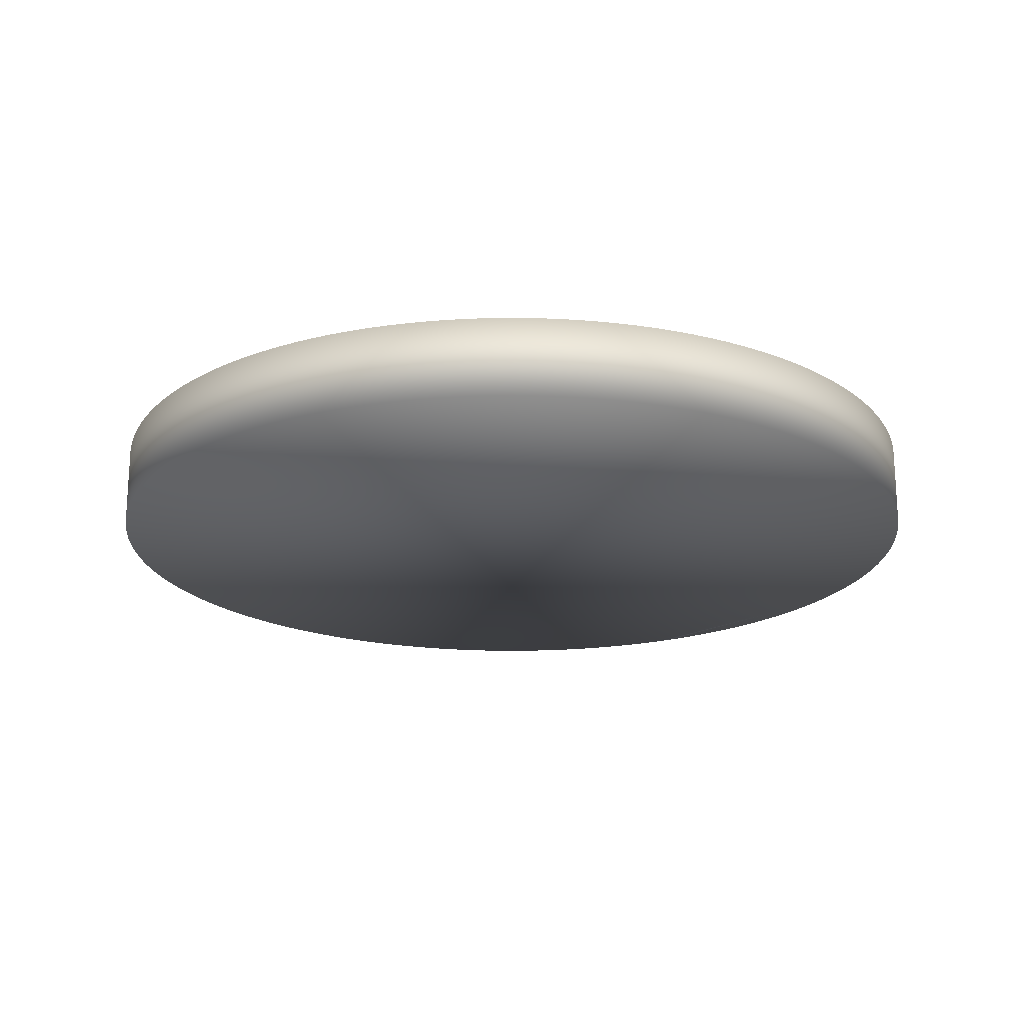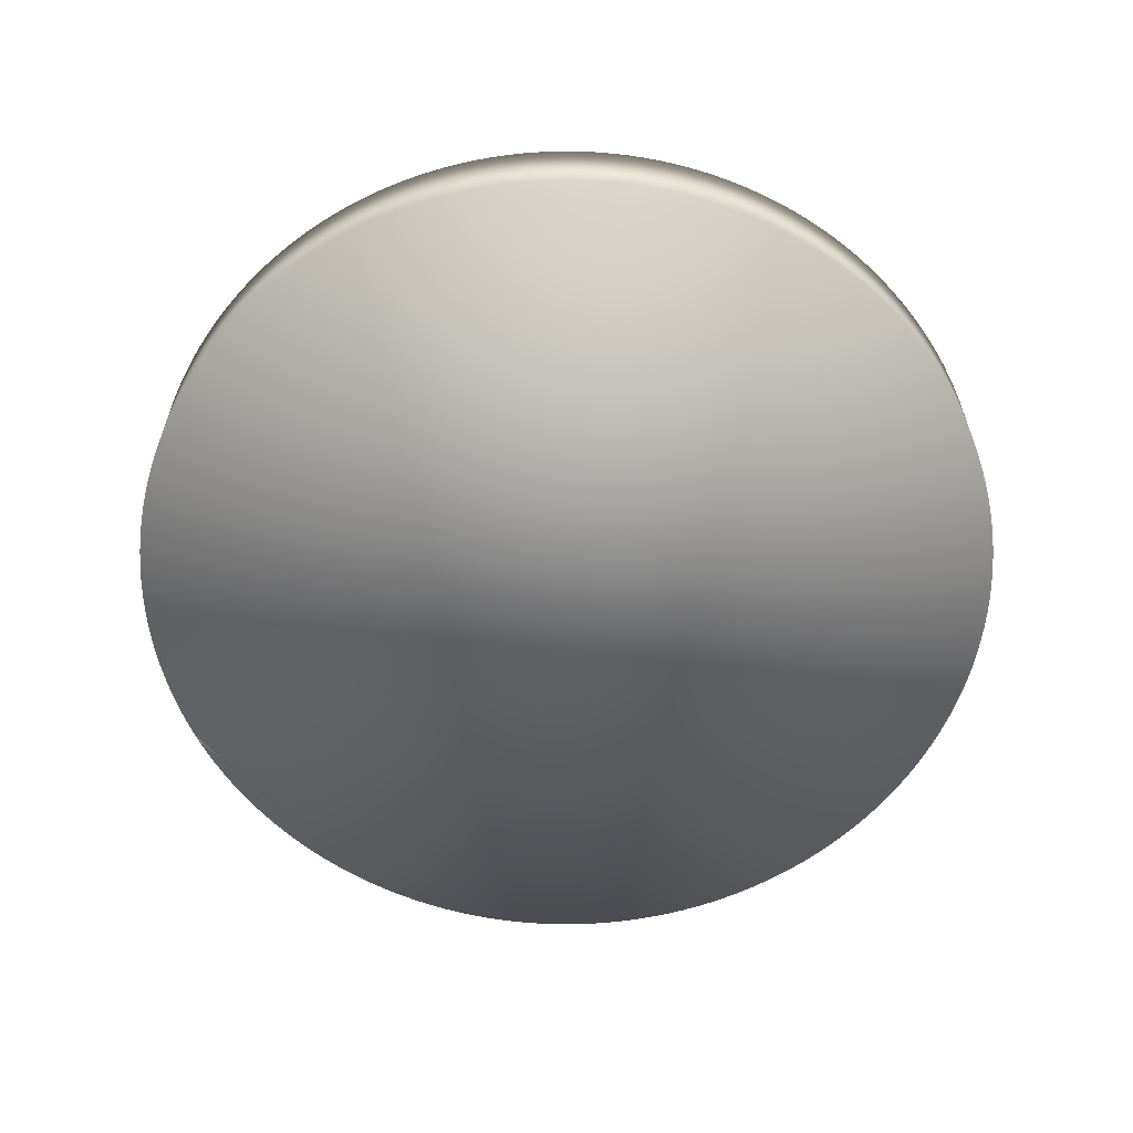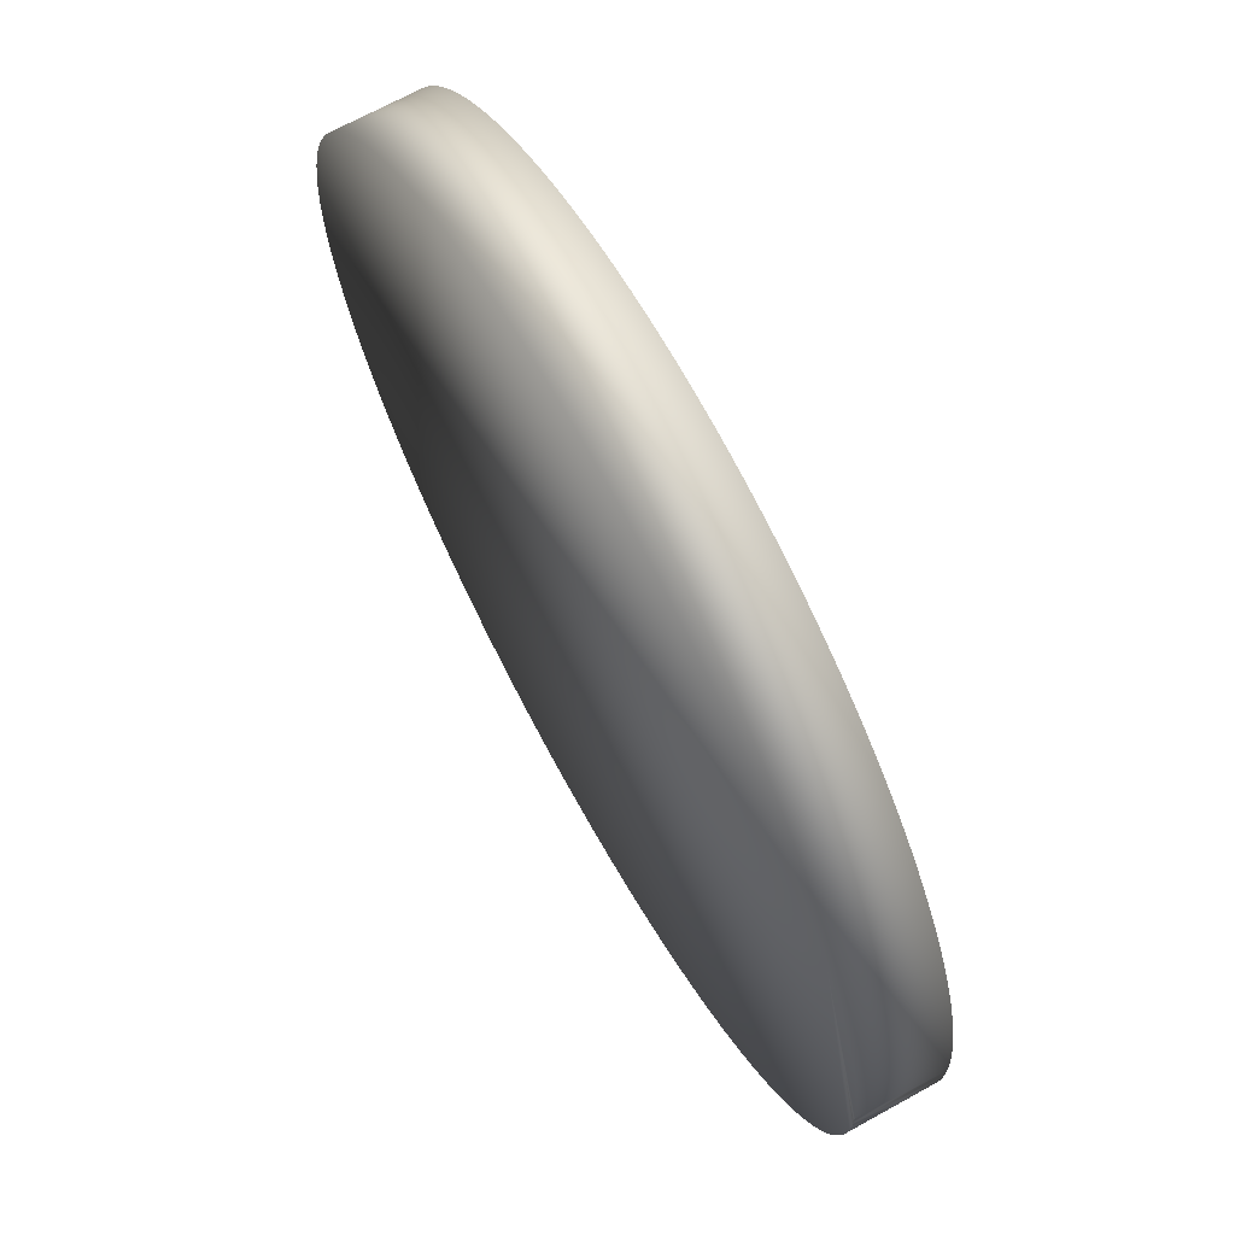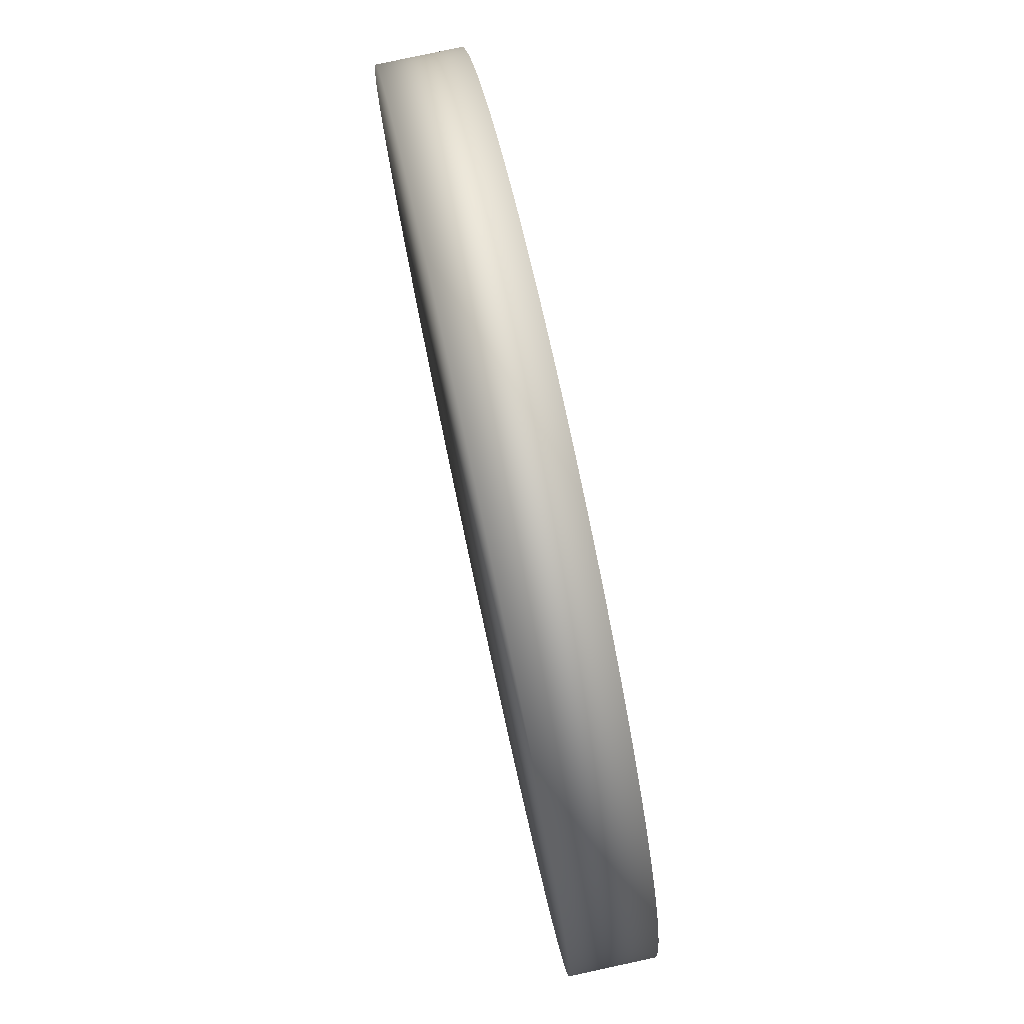
<metadata>
{"format":"obj","ext":"obj","renderer":"f3d","projection":"perspective","resolution":1024,"background":"white","views":[{"elev":-19.9,"azim":117.8,"up":"+Z"},{"elev":-60.8,"azim":25.6,"up":"+Z"},{"elev":69.2,"azim":-118.9,"up":"+Y"},{"elev":79.3,"azim":77.8,"up":"+Y"}]}
</metadata>
<code>
v -15.82 51.37 601
v -13.83 51.94 601
v -11.82 52.44 601
v -3.623 -53.63 601
v -5.687 -53.45 601
v -7.743 -53.19 601
v -1.554 -53.73 601
v 2.589 -53.69 601
v 0.518 -53.75 601
v -9.787 -52.85 601
v -11.82 -52.44 601
v -47.14 -25.82 601
v -48.1 -23.99 601
v -48.99 -22.11 601
v -3.623 53.63 601
v -1.554 53.73 601
v -5.687 53.45 601
v 10.8 -52.65 601
v -7.743 53.19 601
v -9.787 52.85 601
v 41.98 33.57 601
v 43.24 31.93 601
v 44.44 30.24 601
v 4.656 -53.55 601
v 6.716 -53.33 601
v 8.766 -53.03 601
v -35.55 -40.31 601
v -37.08 -38.91 601
v -49.81 -20.21 601
v 4.656 53.55 601
v 6.716 53.33 601
v 2.589 53.69 601
v 0.518 53.75 601
v -25.37 -47.39 601
v -27.17 -46.38 601
v 14.83 51.66 601
v 16.81 51.05 601
v 46.63 26.73 601
v 47.63 24.91 601
v 45.57 28.5 601
v 45.57 -28.5 601
v 44.44 -30.24 601
v 34.77 -40.99 601
v 33.16 -42.3 601
v -23.52 -48.33 601
v -19.73 -50 601
v -21.64 -49.2 601
v -33.97 -41.65 601
v -32.34 -42.93 601
v -30.66 -44.14 601
v -28.94 -45.29 601
v -51.81 -14.33 601
v -52.32 -12.32 601
v -45.01 29.38 601
v -52.75 -10.3 601
v -53.39 6.202 601
v -53.11 8.255 601
v -52.75 10.3 601
v -21.64 49.2 601
v -19.73 50 601
v -17.79 50.72 601
v 12.82 52.2 601
v 10.8 52.65 601
v 8.766 53.03 601
v 52.07 13.33 601
v 52.55 11.31 601
v 48.55 -23.05 601
v 47.63 -24.91 601
v 46.63 -26.73 601
v 40.65 -35.16 601
v 41.98 -33.57 601
v 43.24 -31.93 601
v -17.79 -50.72 601
v -15.82 -51.37 601
v -13.83 -51.94 601
v -45.01 -29.38 601
v -46.11 -27.62 601
v -48.99 22.11 601
v -49.81 20.21 601
v -52.32 12.32 601
v -50.55 18.28 601
v -51.81 14.33 601
v -51.21 16.31 601
v -23.52 48.33 601
v -25.37 47.39 601
v -27.17 46.38 601
v -30.66 44.14 601
v -28.94 45.29 601
v -51.21 -16.31 601
v -50.55 -18.28 601
v 37.82 38.19 601
v 39.27 36.7 601
v 51.52 15.32 601
v 50.89 17.3 601
v 50.19 19.25 601
v 49.41 21.17 601
v 48.55 23.05 601
v 53.5 5.172 601
v 53.26 7.23 601
v 52.94 9.277 601
v 53.26 -7.23 601
v 52.94 -9.277 601
v 52.55 -11.31 601
v -43.85 -31.09 601
v -42.62 -32.76 601
v -41.32 -34.37 601
v -39.97 -35.94 601
v -38.55 -37.45 601
v -53.11 -8.255 601
v -53.39 -6.202 601
v -53.59 -4.14 601
v -46.11 27.62 601
v -47.14 25.82 601
v -48.1 23.99 601
v -38.55 37.45 601
v -37.08 38.91 601
v -39.97 35.94 601
v -32.34 42.93 601
v -33.97 41.65 601
v -35.55 40.31 601
v 22.59 48.77 601
v 24.45 47.87 601
v 20.69 49.61 601
v 18.76 50.37 601
v 40.65 35.16 601
v 49.41 -21.17 601
v 50.19 -19.25 601
v 50.89 -17.3 601
v 51.52 -15.32 601
v 36.32 -39.62 601
v 37.82 -38.19 601
v 39.27 -36.7 601
v 20.69 -49.61 601
v 18.76 -50.37 601
v 22.59 -48.77 601
v 24.45 -47.87 601
v 26.27 -46.89 601
v 31.51 -43.55 601
v 28.06 -45.84 601
v 29.81 -44.73 601
v -53.59 4.14 601
v -53.71 2.071 601
v -53.75 -0 601
v -53.71 -2.071 601
v -41.32 34.37 601
v -42.62 32.76 601
v -43.85 31.09 601
v 26.27 46.89 601
v 28.06 45.84 601
v 29.81 44.73 601
v 36.32 39.62 601
v 34.77 40.99 601
v 33.16 42.3 601
v 31.51 43.55 601
v 12.82 -52.2 601
v 14.83 -51.66 601
v 16.81 -51.05 601
v 53.66 3.106 601
v 53.74 1.036 601
v 53.74 -1.036 601
v 53.66 -3.106 601
v 52.07 -13.33 601
v 53.5 -5.172 601
v -48.1 -23.99 611
v -48.99 -22.11 611
v -49.81 -20.21 611
v -50.55 -18.28 611
v -51.21 -16.31 611
v -51.81 -14.33 611
v -52.32 -12.32 611
v -52.75 -10.3 611
v -53.11 -8.255 611
v -53.39 -6.202 611
v -53.59 -4.14 611
v -53.71 -2.071 611
v -53.75 0 601
v -53.75 0 611
v -53.71 2.071 611
v 39.27 -36.7 611
v 37.82 -38.19 611
v 36.32 -39.62 611
v 34.77 -40.99 611
v 33.16 -42.3 611
v 31.51 -43.55 611
v 29.81 -44.73 611
v 28.06 -45.84 611
v 26.27 -46.89 611
v 24.45 -47.87 611
v 22.59 -48.77 611
v 20.69 -49.61 611
v 18.76 -50.37 611
v 16.81 -51.05 611
v 14.83 -51.66 611
v 12.82 -52.2 611
v 10.8 -52.65 611
v 8.766 -53.03 611
v 6.716 -53.33 611
v 4.656 -53.55 611
v 2.589 -53.69 611
v 0.518 -53.75 611
v -1.554 -53.73 611
v -3.623 -53.63 611
v -5.687 -53.45 611
v -7.743 -53.19 611
v -9.787 -52.85 611
v -11.82 -52.44 611
v -13.83 -51.94 611
v -15.82 -51.37 611
v -17.79 -50.72 611
v -19.73 -50 611
v -21.64 -49.2 611
v -23.52 -48.33 611
v -25.37 -47.39 611
v -27.17 -46.38 611
v -28.94 -45.29 611
v -30.66 -44.14 611
v -32.34 -42.93 611
v -33.97 -41.65 611
v -35.55 -40.31 611
v -37.08 -38.91 611
v -38.55 -37.45 611
v -39.97 -35.94 611
v -41.32 -34.37 611
v -42.62 -32.76 611
v -43.85 -31.09 611
v -45.01 -29.38 611
v -46.11 -27.62 611
v -47.14 -25.82 611
v 20.69 49.61 611
v 22.59 48.77 611
v 24.45 47.87 611
v 26.27 46.89 611
v 28.06 45.84 611
v 29.81 44.73 611
v 31.51 43.55 611
v 33.16 42.3 611
v 34.77 40.99 611
v 36.32 39.62 611
v 37.82 38.19 611
v 39.27 36.7 611
v 40.65 35.16 611
v 41.98 33.57 611
v 43.24 31.93 611
v 44.44 30.24 611
v 45.57 28.5 611
v 46.63 26.73 611
v 47.63 24.91 611
v 48.55 23.05 611
v 49.41 21.17 611
v 50.19 19.25 611
v 50.89 17.3 611
v 51.52 15.32 611
v 52.07 13.33 611
v 52.55 11.31 611
v 52.94 9.277 611
v 53.26 7.23 611
v 53.5 5.172 611
v 53.66 3.106 611
v 53.74 1.036 611
v 53.74 -1.036 611
v 53.66 -3.106 611
v 53.5 -5.172 611
v 53.26 -7.23 611
v 52.94 -9.277 611
v 52.55 -11.31 611
v 52.07 -13.33 611
v 51.52 -15.32 611
v 50.89 -17.3 611
v 50.19 -19.25 611
v 49.41 -21.17 611
v 48.55 -23.05 611
v 47.63 -24.91 611
v 46.63 -26.73 611
v 45.57 -28.5 611
v 44.44 -30.24 611
v 43.24 -31.93 611
v 41.98 -33.57 611
v 40.65 -35.16 611
v -53.59 4.14 611
v -53.39 6.202 611
v -53.11 8.255 611
v -52.75 10.3 611
v -52.32 12.32 611
v -51.81 14.33 611
v -51.21 16.31 611
v -50.55 18.28 611
v -49.81 20.21 611
v -48.99 22.11 611
v -48.1 23.99 611
v -47.14 25.82 611
v -46.11 27.62 611
v -45.01 29.38 611
v -43.85 31.09 611
v -42.62 32.76 611
v -41.32 34.37 611
v -39.97 35.94 611
v -38.55 37.45 611
v -37.08 38.91 611
v -35.55 40.31 611
v -33.97 41.65 611
v -32.34 42.93 611
v -30.66 44.14 611
v -28.94 45.29 611
v -27.17 46.38 611
v -25.37 47.39 611
v -23.52 48.33 611
v -21.64 49.2 611
v -19.73 50 611
v -17.79 50.72 611
v -15.82 51.37 611
v -13.83 51.94 611
v -11.82 52.44 611
v -9.787 52.85 611
v -7.743 53.19 611
v -5.687 53.45 611
v -3.623 53.63 611
v -1.554 53.73 611
v 0.518 53.75 611
v 2.589 53.69 611
v 4.656 53.55 611
v 6.716 53.33 611
v 8.766 53.03 611
v 10.8 52.65 611
v 12.82 52.2 611
v 14.83 51.66 611
v 16.81 51.05 611
v 18.76 50.37 611
f 1 2 3
f 4 5 6
f 4 3 7
f 7 3 8
f 7 8 9
f 4 6 3
f 3 6 10
f 3 10 11
f 12 13 14
f 15 16 17
f 17 16 18
f 17 18 19
f 19 18 3
f 19 3 20
f 21 22 23
f 24 8 25
f 25 8 3
f 25 3 26
f 26 3 18
f 27 28 3
f 3 14 29
f 30 31 32
f 32 31 18
f 32 18 33
f 33 18 16
f 3 34 35
f 36 37 18
f 38 39 40
f 40 39 18
f 40 18 23
f 39 41 42
f 43 44 39
f 34 3 45
f 45 3 46
f 45 46 47
f 48 27 49
f 49 27 3
f 49 3 50
f 50 3 35
f 50 35 51
f 52 53 54
f 54 53 55
f 56 57 54
f 54 57 58
f 59 60 52
f 52 60 61
f 62 36 63
f 63 36 18
f 63 18 64
f 64 18 31
f 41 65 66
f 67 68 69
f 70 39 71
f 71 39 42
f 71 42 72
f 73 46 74
f 74 46 3
f 74 3 75
f 75 3 11
f 14 3 12
f 12 3 76
f 12 76 77
f 78 58 79
f 79 58 80
f 79 80 81
f 81 80 82
f 81 82 83
f 84 59 85
f 85 59 52
f 85 52 86
f 86 52 87
f 86 87 88
f 61 1 52
f 52 1 3
f 52 3 89
f 89 3 29
f 89 29 90
f 18 91 92
f 93 65 94
f 94 65 41
f 94 41 95
f 95 41 39
f 95 39 96
f 96 39 97
f 67 69 98
f 98 69 41
f 98 41 99
f 99 41 66
f 99 66 100
f 101 102 103
f 104 76 105
f 105 76 3
f 105 3 106
f 106 3 28
f 106 28 107
f 107 28 108
f 55 109 54
f 54 109 110
f 54 110 111
f 112 54 113
f 113 54 58
f 113 58 114
f 114 58 78
f 115 116 117
f 117 116 52
f 118 87 119
f 119 87 52
f 119 52 120
f 120 52 116
f 121 122 123
f 123 122 18
f 123 18 124
f 124 18 37
f 23 18 21
f 21 18 92
f 21 92 125
f 126 67 127
f 127 67 98
f 127 98 128
f 128 98 129
f 130 43 131
f 131 43 39
f 131 39 132
f 132 39 70
f 133 134 135
f 135 134 39
f 135 39 136
f 136 39 44
f 136 44 137
f 137 44 138
f 137 138 139
f 139 138 140
f 141 56 142
f 142 56 54
f 142 54 143
f 143 54 111
f 143 111 144
f 145 117 146
f 146 117 52
f 146 52 147
f 147 52 54
f 122 148 18
f 18 148 149
f 18 149 150
f 151 91 152
f 152 91 18
f 152 18 153
f 153 18 150
f 153 150 154
f 155 18 156
f 156 18 39
f 156 39 157
f 157 39 134
f 158 159 98
f 98 159 160
f 98 160 161
f 162 129 103
f 103 129 98
f 103 98 101
f 101 98 161
f 101 161 163
f 13 164 14
f 14 164 165
f 14 165 29
f 29 165 166
f 29 166 90
f 90 166 167
f 90 167 89
f 89 167 168
f 89 168 52
f 52 168 169
f 52 169 53
f 53 169 170
f 53 170 55
f 55 170 171
f 55 171 109
f 109 171 172
f 109 172 110
f 110 172 173
f 110 173 111
f 111 173 174
f 111 174 144
f 144 174 175
f 144 175 176
f 176 175 177
f 176 177 142
f 142 177 178
f 132 179 131
f 131 179 180
f 131 180 130
f 130 180 181
f 130 181 43
f 43 181 182
f 43 182 44
f 44 182 183
f 44 183 138
f 138 183 184
f 138 184 140
f 140 184 185
f 140 185 139
f 139 185 186
f 139 186 137
f 137 186 187
f 137 187 136
f 136 187 188
f 136 188 135
f 135 188 189
f 135 189 133
f 133 189 190
f 133 190 134
f 134 190 191
f 134 191 157
f 157 191 192
f 157 192 156
f 156 192 193
f 156 193 155
f 155 193 194
f 155 194 18
f 18 194 195
f 18 195 26
f 26 195 196
f 26 196 25
f 25 196 197
f 25 197 24
f 24 197 198
f 24 198 8
f 8 198 199
f 8 199 9
f 9 199 200
f 9 200 7
f 7 200 201
f 7 201 4
f 4 201 202
f 4 202 5
f 5 202 203
f 5 203 6
f 6 203 204
f 6 204 10
f 10 204 205
f 10 205 11
f 11 205 206
f 11 206 75
f 75 206 207
f 75 207 74
f 74 207 208
f 74 208 73
f 73 208 209
f 73 209 46
f 46 209 210
f 46 210 47
f 47 210 211
f 47 211 45
f 45 211 212
f 45 212 34
f 34 212 213
f 34 213 35
f 35 213 214
f 35 214 51
f 51 214 215
f 51 215 50
f 50 215 216
f 50 216 49
f 49 216 217
f 49 217 48
f 48 217 218
f 48 218 27
f 27 218 219
f 27 219 28
f 28 219 220
f 28 220 108
f 108 220 221
f 108 221 107
f 107 221 222
f 107 222 106
f 106 222 223
f 106 223 105
f 105 223 224
f 105 224 104
f 104 224 225
f 104 225 76
f 76 225 226
f 76 226 77
f 77 226 227
f 77 227 12
f 12 227 228
f 12 228 13
f 13 228 164
f 123 229 121
f 121 229 230
f 121 230 122
f 122 230 231
f 122 231 148
f 148 231 232
f 148 232 149
f 149 232 233
f 149 233 150
f 150 233 234
f 150 234 154
f 154 234 235
f 154 235 153
f 153 235 236
f 153 236 152
f 152 236 237
f 152 237 151
f 151 237 238
f 151 238 91
f 91 238 239
f 91 239 92
f 92 239 240
f 92 240 125
f 125 240 241
f 125 241 21
f 21 241 242
f 21 242 22
f 22 242 243
f 22 243 23
f 23 243 244
f 23 244 40
f 40 244 245
f 40 245 38
f 38 245 246
f 38 246 39
f 39 246 247
f 39 247 97
f 97 247 248
f 97 248 96
f 96 248 249
f 96 249 95
f 95 249 250
f 95 250 94
f 94 250 251
f 94 251 93
f 93 251 252
f 93 252 65
f 65 252 253
f 65 253 66
f 66 253 254
f 66 254 100
f 100 254 255
f 100 255 99
f 99 255 256
f 99 256 98
f 98 256 257
f 98 257 158
f 158 257 258
f 158 258 159
f 159 258 259
f 159 259 160
f 160 259 260
f 160 260 161
f 161 260 261
f 161 261 163
f 163 261 262
f 163 262 101
f 101 262 263
f 101 263 102
f 102 263 264
f 102 264 103
f 103 264 265
f 103 265 162
f 162 265 266
f 162 266 129
f 129 266 267
f 129 267 128
f 128 267 268
f 128 268 127
f 127 268 269
f 127 269 126
f 126 269 270
f 126 270 67
f 67 270 271
f 67 271 68
f 68 271 272
f 68 272 69
f 69 272 273
f 69 273 41
f 41 273 274
f 41 274 42
f 42 274 275
f 42 275 72
f 72 275 276
f 72 276 71
f 71 276 277
f 71 277 70
f 70 277 278
f 70 278 132
f 132 278 179
f 142 178 141
f 141 178 279
f 141 279 56
f 56 279 280
f 56 280 57
f 57 280 281
f 57 281 58
f 58 281 282
f 58 282 80
f 80 282 283
f 80 283 82
f 82 283 284
f 82 284 83
f 83 284 285
f 83 285 81
f 81 285 286
f 81 286 79
f 79 286 287
f 79 287 78
f 78 287 288
f 78 288 114
f 114 288 289
f 114 289 113
f 113 289 290
f 113 290 112
f 112 290 291
f 112 291 54
f 54 291 292
f 54 292 147
f 147 292 293
f 147 293 146
f 146 293 294
f 146 294 145
f 145 294 295
f 145 295 117
f 117 295 296
f 117 296 115
f 115 296 297
f 115 297 116
f 116 297 298
f 116 298 120
f 120 298 299
f 120 299 119
f 119 299 300
f 119 300 118
f 118 300 301
f 118 301 87
f 87 301 302
f 87 302 88
f 88 302 303
f 88 303 86
f 86 303 304
f 86 304 85
f 85 304 305
f 85 305 84
f 84 305 306
f 84 306 59
f 59 306 307
f 59 307 60
f 60 307 308
f 60 308 61
f 61 308 309
f 61 309 1
f 1 309 310
f 1 310 2
f 2 310 311
f 2 311 3
f 3 311 312
f 3 312 20
f 20 312 313
f 20 313 19
f 19 313 314
f 19 314 17
f 17 314 315
f 17 315 15
f 15 315 316
f 15 316 16
f 16 316 317
f 16 317 33
f 33 317 318
f 33 318 32
f 32 318 319
f 32 319 30
f 30 319 320
f 30 320 31
f 31 320 321
f 31 321 64
f 64 321 322
f 64 322 63
f 63 322 323
f 63 323 62
f 62 323 324
f 62 324 36
f 36 324 325
f 36 325 37
f 37 325 326
f 37 326 124
f 124 326 327
f 124 327 123
f 123 327 229
f 275 274 323
f 312 204 203
f 321 320 319
f 321 319 195
f 195 319 318
f 195 318 317
f 165 312 166
f 166 312 169
f 166 169 167
f 167 169 168
f 216 312 217
f 217 312 220
f 217 220 218
f 218 220 219
f 313 312 314
f 314 312 195
f 314 195 315
f 315 195 317
f 315 317 316
f 282 281 280
f 212 312 213
f 213 312 216
f 213 216 214
f 214 216 215
f 205 204 206
f 206 204 312
f 206 312 207
f 207 312 212
f 207 212 208
f 208 212 211
f 208 211 209
f 209 211 210
f 246 245 247
f 247 245 274
f 225 224 226
f 226 224 312
f 200 199 201
f 201 199 312
f 201 312 202
f 202 312 203
f 196 195 197
f 197 195 312
f 197 312 198
f 198 312 199
f 276 275 277
f 277 275 323
f 277 323 278
f 278 323 180
f 278 180 179
f 254 257 255
f 255 257 256
f 303 302 304
f 304 302 169
f 304 169 305
f 305 169 312
f 305 312 306
f 306 312 311
f 306 311 307
f 307 311 310
f 307 310 308
f 308 310 309
f 302 301 169
f 169 301 300
f 169 300 299
f 227 226 228
f 228 226 312
f 228 312 164
f 164 312 165
f 221 220 222
f 222 220 312
f 222 312 223
f 223 312 224
f 194 193 195
f 195 193 323
f 195 323 321
f 321 323 322
f 272 271 273
f 273 271 257
f 273 257 274
f 274 257 254
f 271 270 269
f 267 266 265
f 254 253 274
f 274 253 252
f 274 252 251
f 292 280 279
f 170 169 171
f 171 169 292
f 171 292 172
f 172 292 174
f 172 174 173
f 190 189 191
f 191 189 323
f 191 323 192
f 192 323 193
f 181 180 182
f 182 180 323
f 182 323 183
f 183 323 185
f 183 185 184
f 271 269 257
f 257 269 268
f 257 268 267
f 245 244 274
f 274 244 243
f 274 243 242
f 238 237 239
f 239 237 274
f 239 274 240
f 240 274 242
f 240 242 241
f 324 323 325
f 325 323 274
f 325 274 326
f 326 274 229
f 326 229 327
f 299 298 169
f 169 298 297
f 169 297 296
f 280 292 282
f 282 292 291
f 282 291 290
f 284 283 285
f 285 283 282
f 186 185 187
f 187 185 323
f 187 323 188
f 188 323 189
f 267 265 257
f 257 265 264
f 257 264 263
f 248 247 249
f 249 247 274
f 249 274 250
f 250 274 251
f 293 292 294
f 294 292 169
f 294 169 295
f 295 169 296
f 286 285 287
f 287 285 282
f 287 282 288
f 288 282 290
f 288 290 289
f 175 174 177
f 177 174 292
f 177 292 178
f 178 292 279
f 258 257 259
f 259 257 263
f 259 263 260
f 260 263 262
f 260 262 261
f 237 236 274
f 274 236 235
f 274 235 234
f 230 229 231
f 231 229 274
f 231 274 232
f 232 274 234
f 232 234 233

</code>
